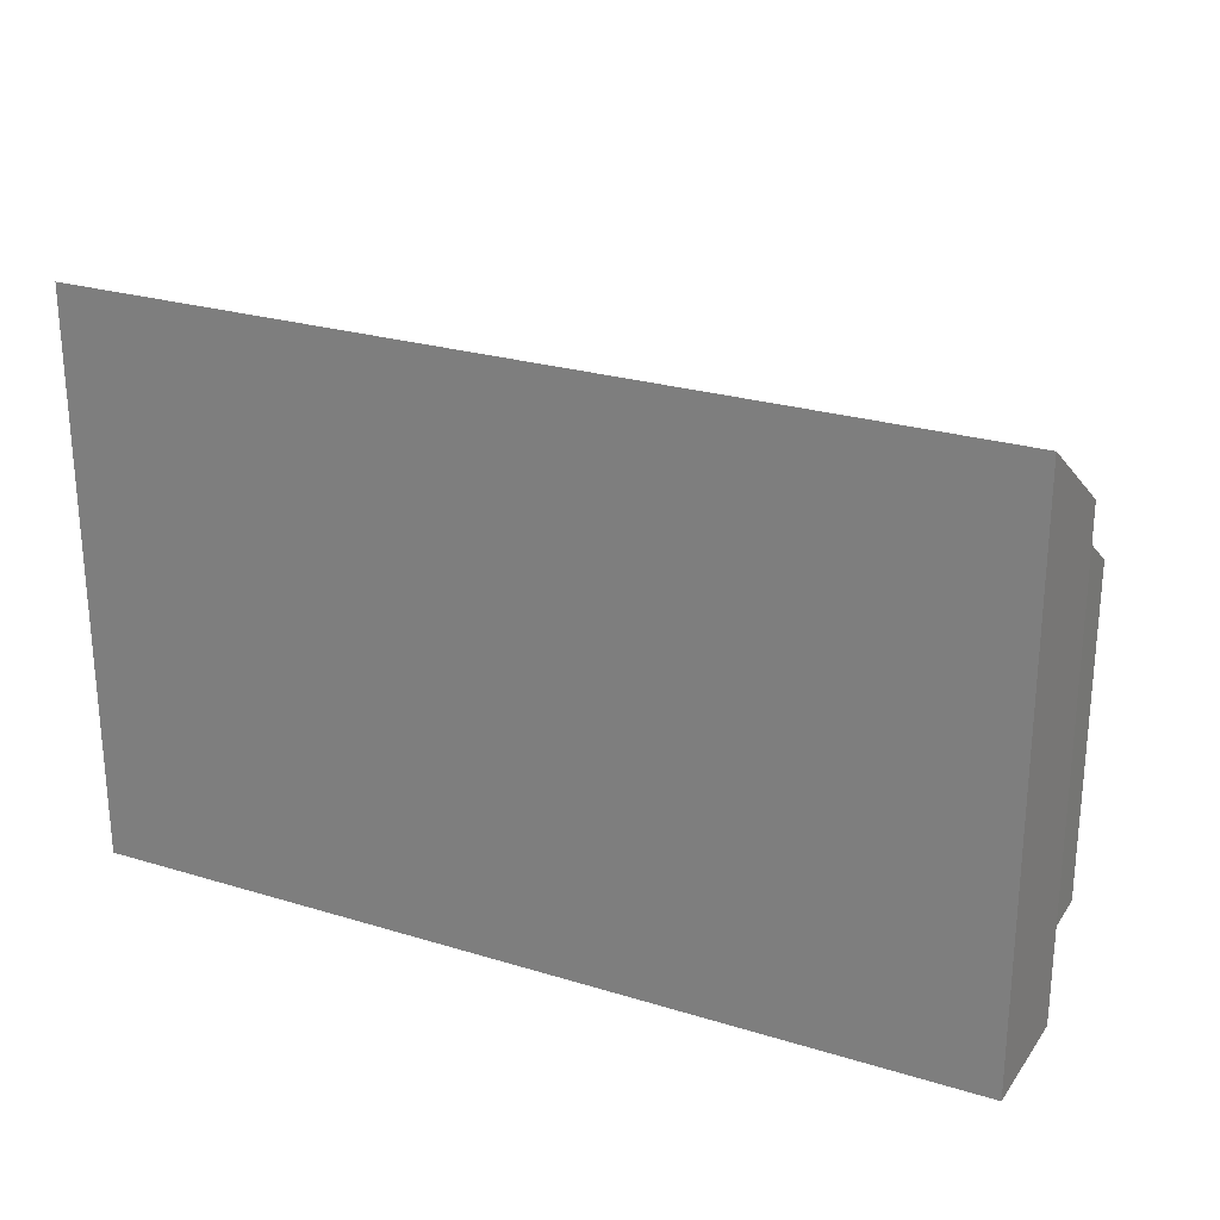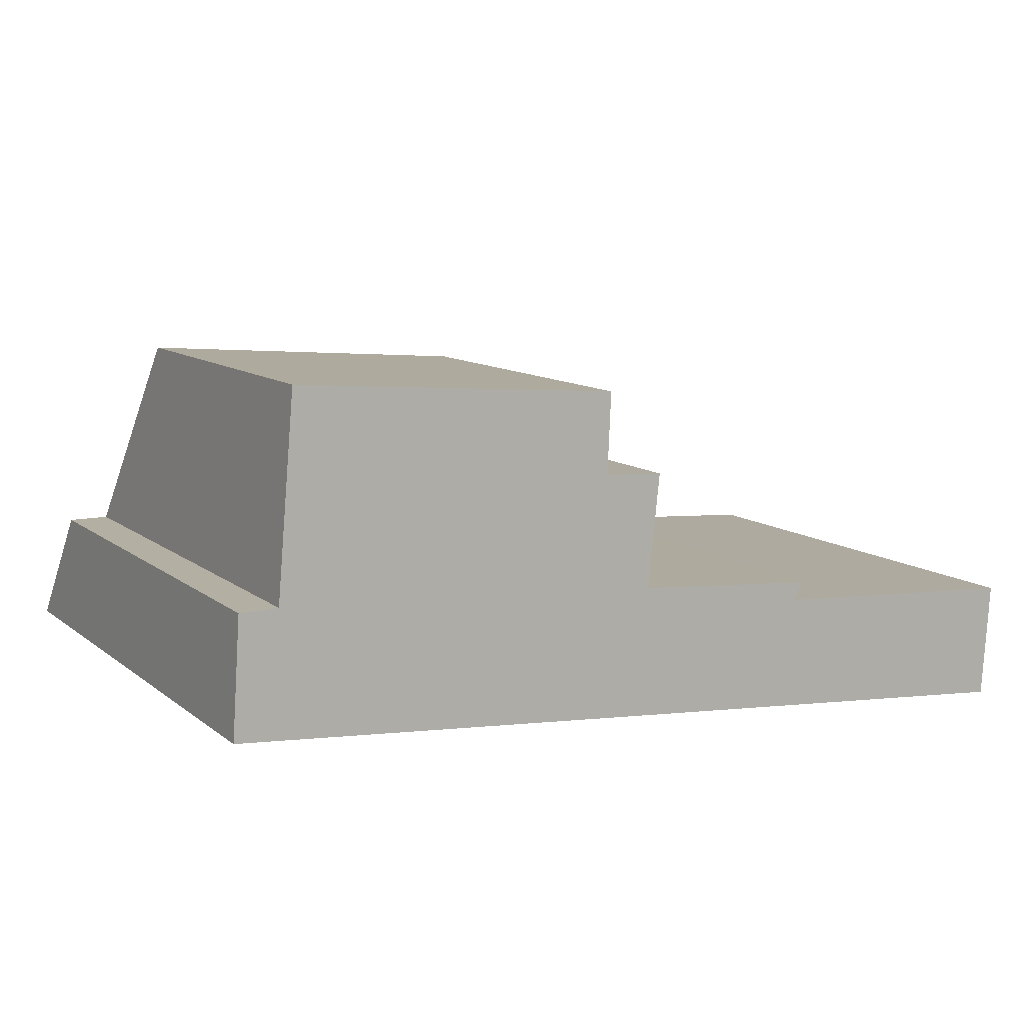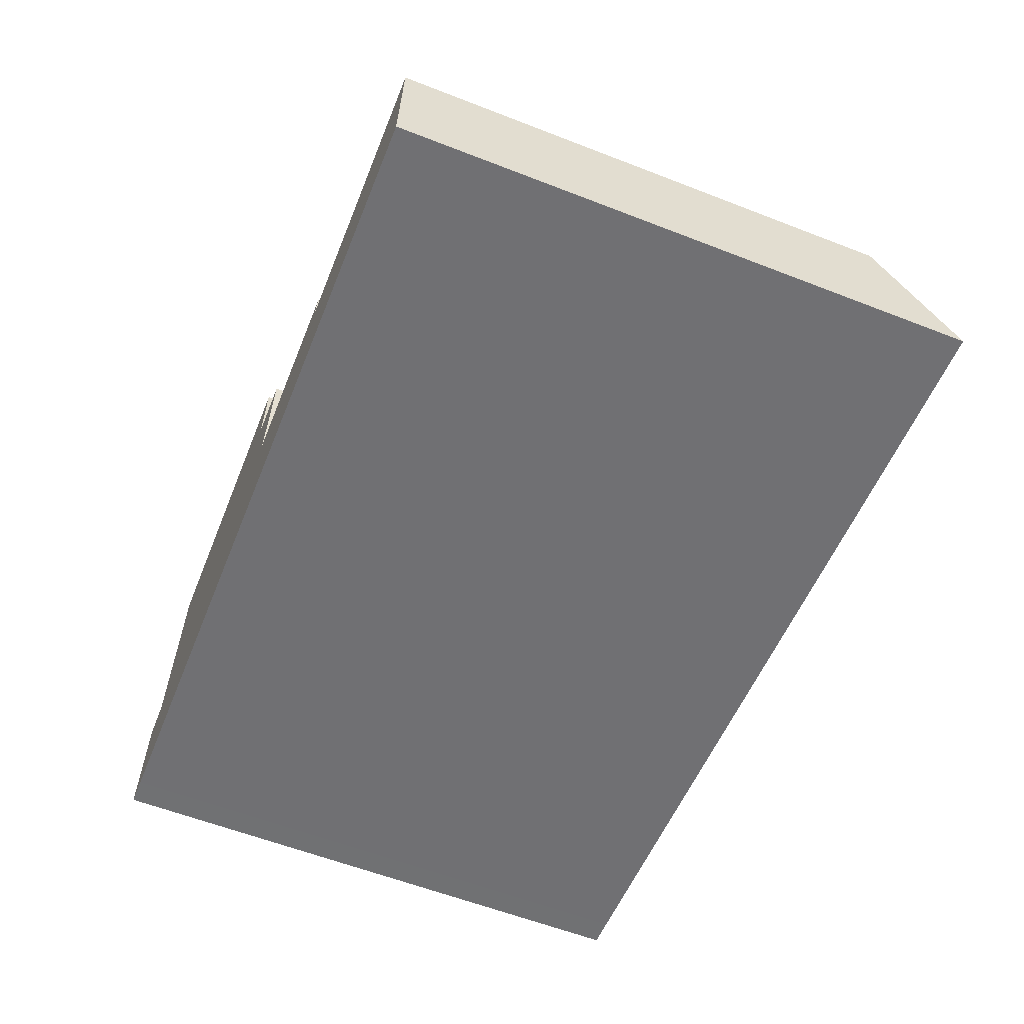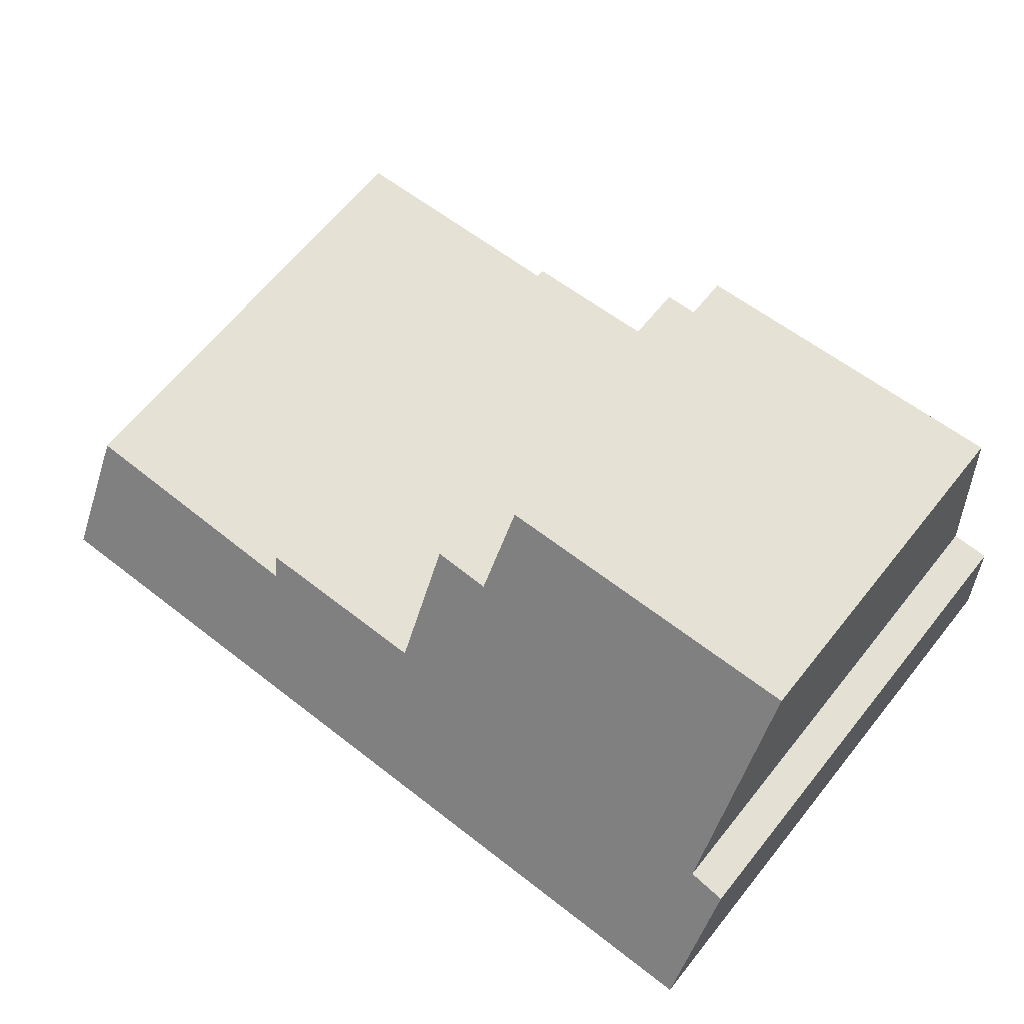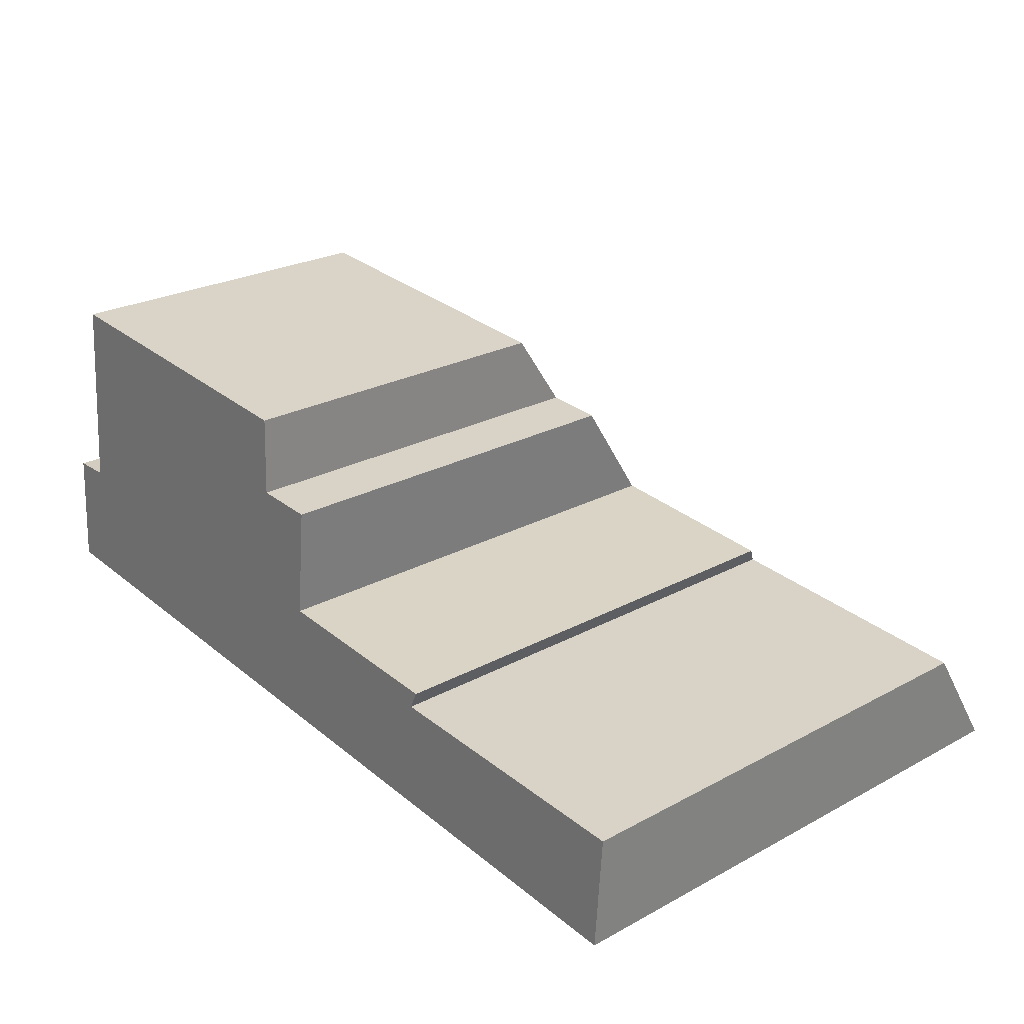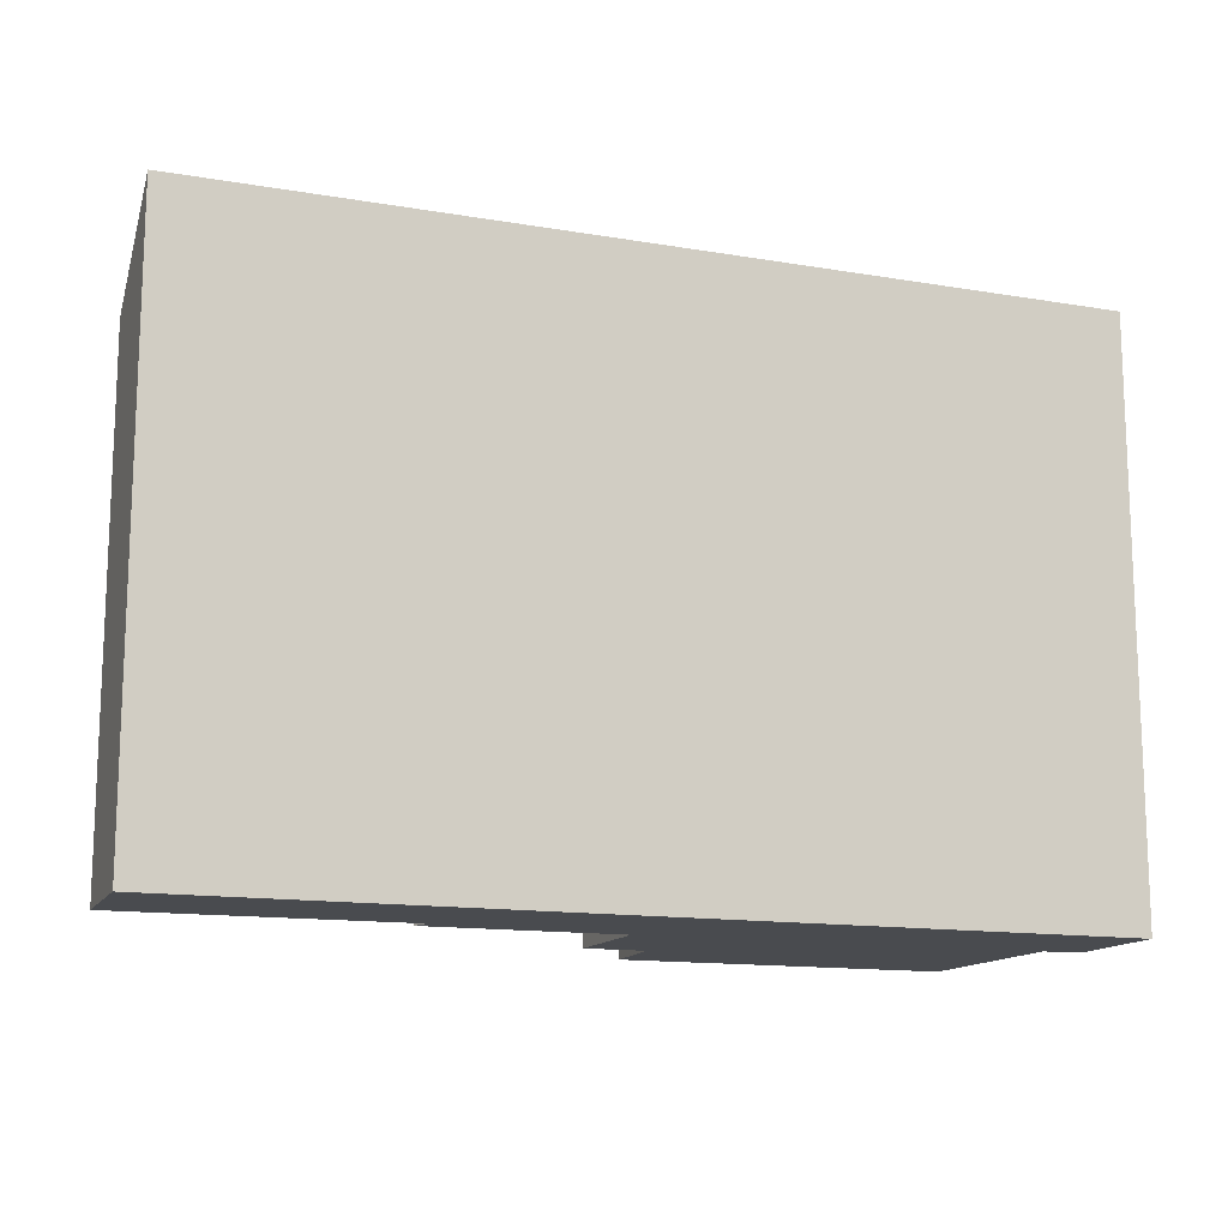
<metadata>
{"format":"obj","ext":"obj","renderer":"f3d","projection":"perspective","resolution":1024,"background":"white","views":[{"elev":25.6,"azim":-148.9,"up":"+Y"},{"elev":10.9,"azim":-29.5,"up":"+Z"},{"elev":-59.9,"azim":68.3,"up":"+Z"},{"elev":65.7,"azim":-141.1,"up":"+Z"},{"elev":24.8,"azim":48.6,"up":"+Z"},{"elev":-13.8,"azim":164.3,"up":"+Y"}]}
</metadata>
<code>
v  9.692 7.397 1.175
v  9.564 7.595 0.9
v  6.864 7.407 1.409
v  0.124 7.527 1.826
v  0.447 8.801 -0.039
v  0 8.801 5.389e-16
v  6.687 8.801 -0.587
v  0.613 7.495 1.83
v  0.713 7.488 1.831
v  0.983 5.353 4.888
v  6.757 7.407 1.418
v  13.61 8.801 -1.194
v  13.74 7.538 0.616
v  6.006 6.198 3.228
v  6.025 5.332 4.475
v  6.062 5.332 4.472
v  6.94 6.181 3.17
v  0 0 0
v  0.124 -1.118e-16 1.826
v  0.713 -1.121e-16 1.831
v  0.983 -2.993e-16 4.888
v  0.613 -1.121e-16 1.83
v  6.062 -2.738e-16 4.472
v  6.025 -2.74e-16 4.475
v  6.006 -1.977e-16 3.228
v  6.94 -1.941e-16 3.17
v  6.757 -8.683e-17 1.418
v  9.692 -7.195e-17 1.175
v  6.864 -8.628e-17 1.409
v  9.564 -5.511e-17 0.9
v  13.74 -3.772e-17 0.616
v  13.61 7.311e-17 -1.194
v  6.687 3.594e-17 -0.587
v  0.447 2.388e-18 -0.039
g defaultobject
f 1 2 3
f 4 5 6
f 5 4 7
f 7 4 8
f 7 8 9
f 7 9 10
f 7 10 11
f 7 11 12
f 12 11 3
f 12 3 2
f 12 2 13
f 10 14 11
f 14 10 15
f 14 15 16
f 17 11 14
f 18 4 6
f 4 18 19
f 20 10 9
f 10 20 21
f 19 8 4
f 8 19 9
f 9 19 20
f 20 19 22
f 21 15 10
f 15 21 16
f 16 21 23
f 23 21 24
f 25 17 14
f 17 25 26
f 27 3 11
f 3 27 1
f 1 27 28
f 28 27 29
f 30 13 2
f 13 30 31
f 16 25 14
f 25 16 23
f 17 27 11
f 27 17 26
f 13 32 12
f 32 13 31
f 1 30 2
f 30 1 28
f 32 7 12
f 7 32 33
f 7 33 5
f 5 33 34
f 5 34 6
f 6 34 18
f 31 33 32
f 33 31 30
f 33 30 28
f 33 28 29
f 33 29 34
f 34 29 27
f 34 27 26
f 34 26 25
f 34 25 23
f 34 23 24
f 34 24 20
f 20 24 21
f 34 20 18
f 18 22 19
f 22 18 20

</code>
